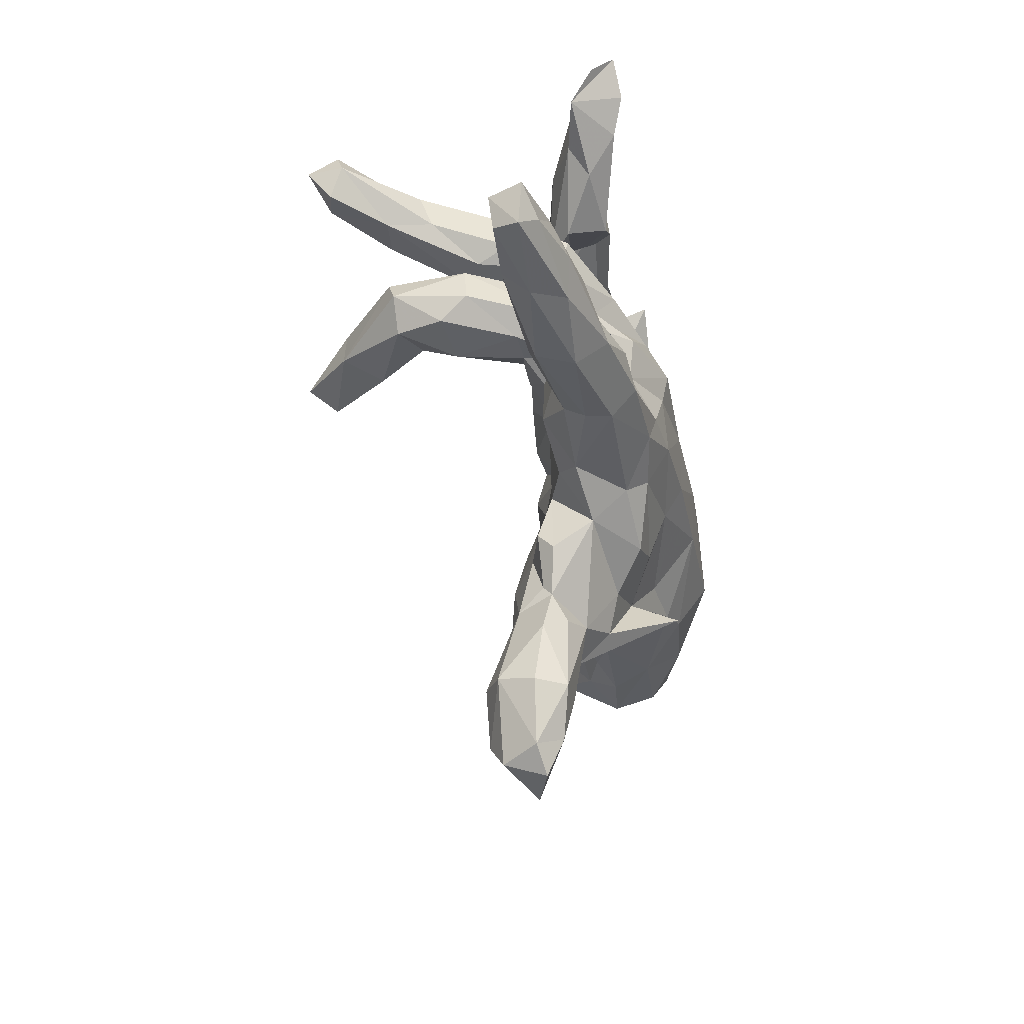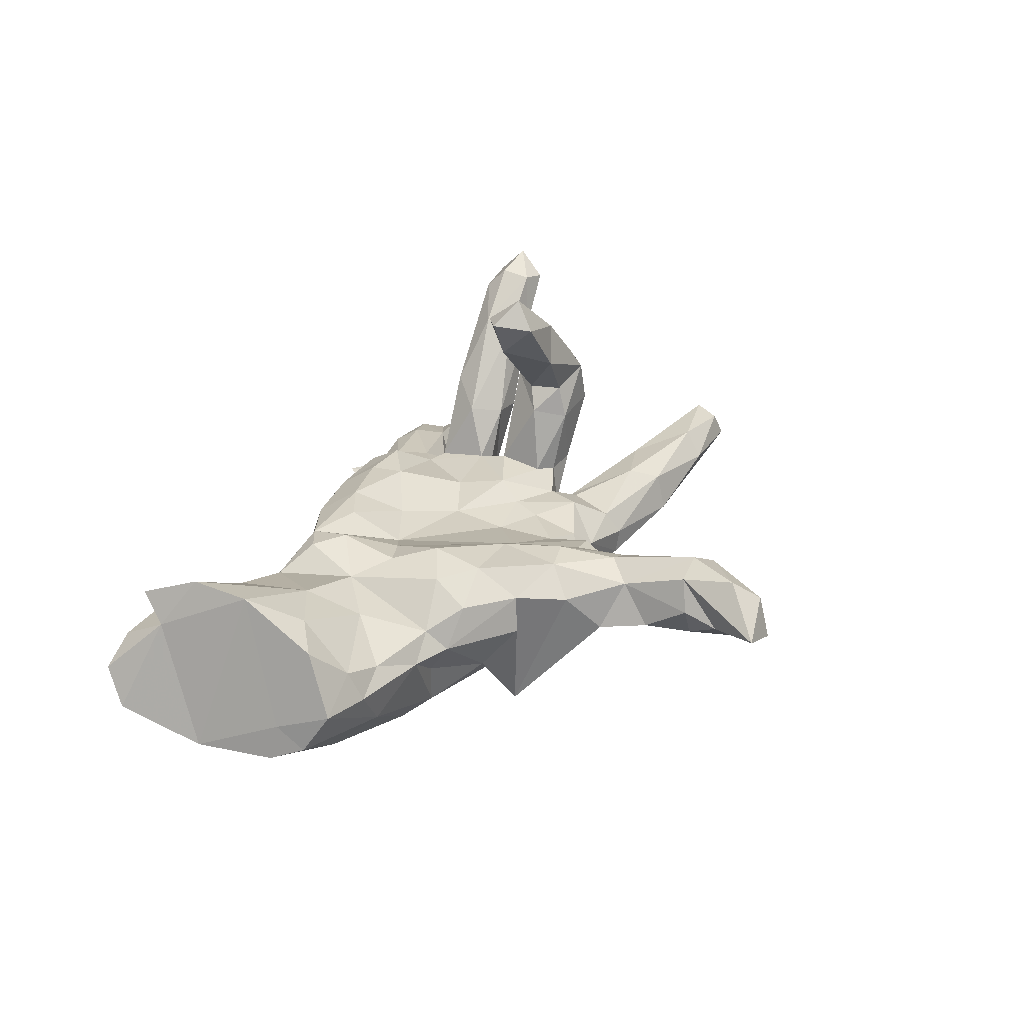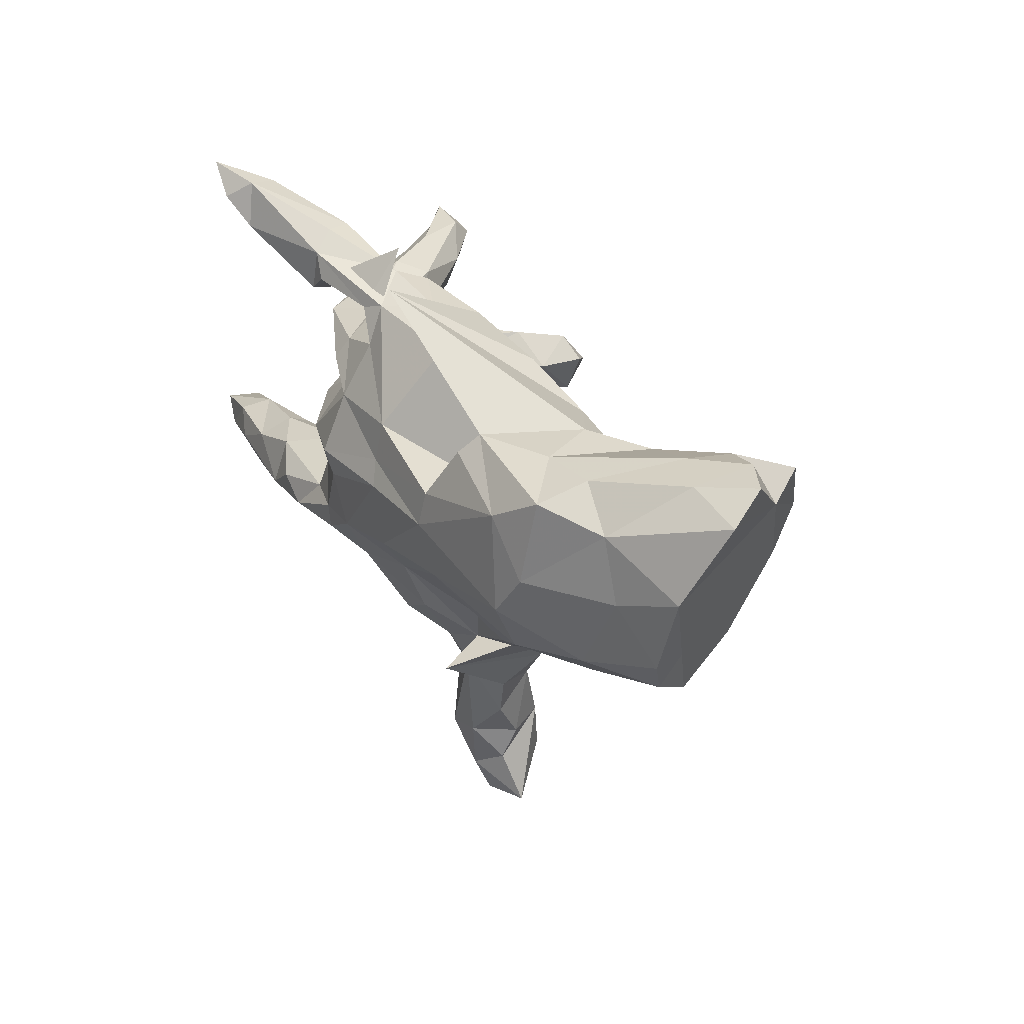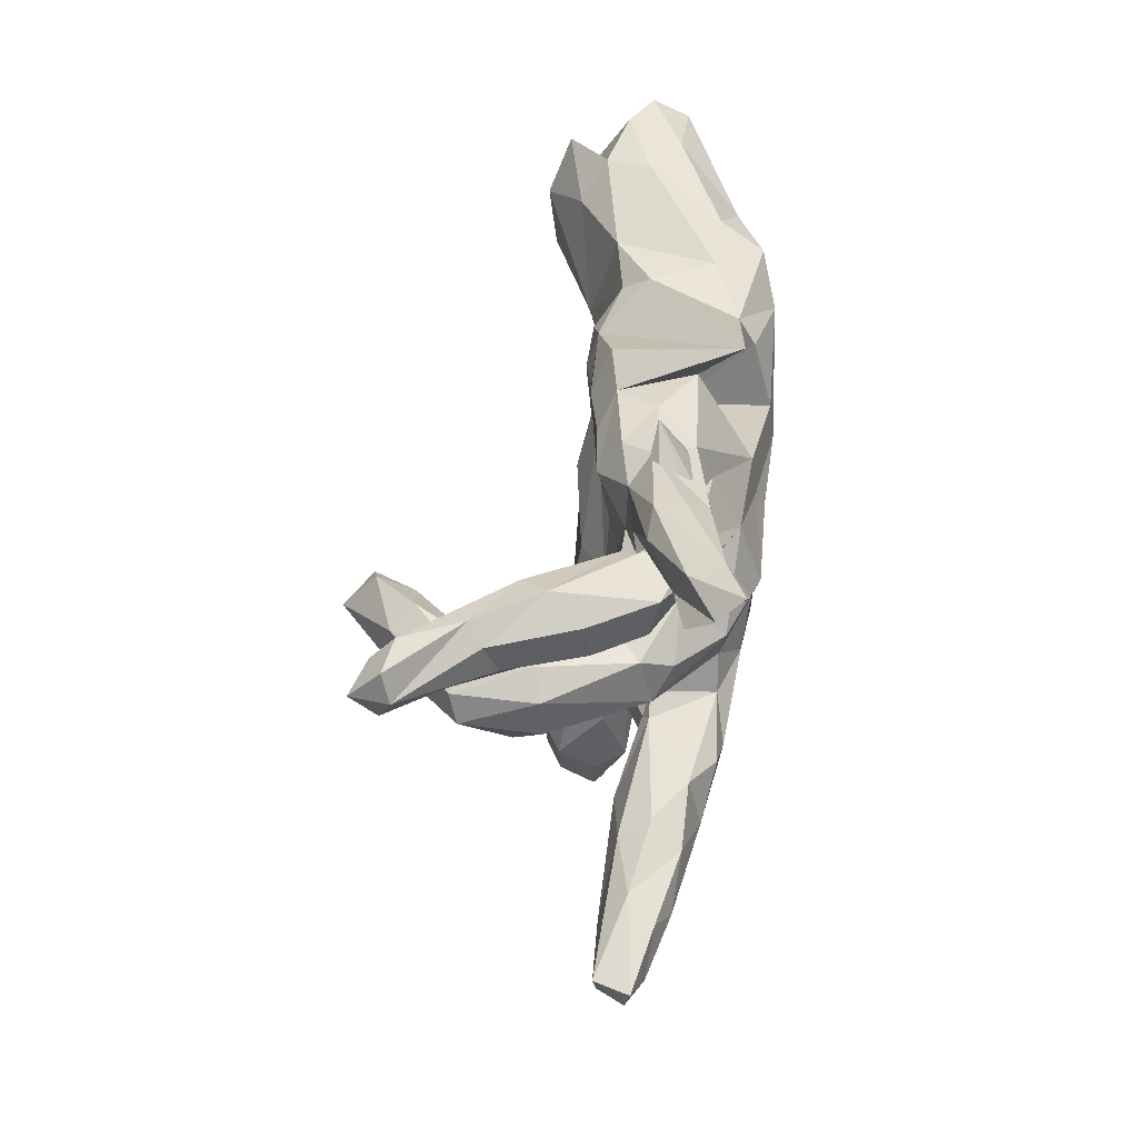
<metadata>
{"format":"obj","ext":"obj","renderer":"f3d","projection":"perspective","resolution":1024,"background":"white","views":[{"elev":-40.3,"azim":103.4,"up":"+Y"},{"elev":35.0,"azim":-57.3,"up":"+Z"},{"elev":27.3,"azim":-121.8,"up":"+Y"},{"elev":48.5,"azim":98.2,"up":"+Y"}]}
</metadata>
<code>
v 0.86 -0.2294 -0.09263
v 0.8435 -0.2149 -0.0439
v 0.8281 -0.1959 -0.1216
v 0.8847 -0.1568 -0.1044
v 0.865 -0.1583 -0.0404
v 0.7619 -0.1334 -0.1286
v 0.724 -0.1103 -0.07933
v 0.7113 -0.177 -0.1508
v 0.6014 -0.1236 -0.04669
v 0.6102 -0.1334 -0.1556
v 0.6143 0.4614 -0.1854
v 0.7231 -0.2025 -0.03012
v 0.6628 -0.2265 -0.1366
v 0.5971 0.5031 -0.2276
v 0.5874 0.4064 -0.1372
v 0.7088 -0.2454 -0.0782
v 0.5104 0.4755 -0.1902
v 0.53 0.4651 -0.1325
v 0.6642 0.2409 0.3056
v 0.5043 -0.1958 -0.1788
v 0.6594 0.2439 0.3754
v 0.5445 0.4451 -0.2321
v 0.4908 -0.1718 -0.02641
v 0.4947 0.3805 -0.1114
v 0.6452 0.1848 0.3312
v 0.492 -0.1037 -0.1527
v 0.6454 0.2918 0.322
v 0.5323 -0.2257 -0.04699
v 0.5291 0.1859 0.1585
v 0.564 0.2818 0.3153
v 0.5808 -0.09436 -0.1001
v 0.5137 0.2825 0.2095
v 0.4908 0.1749 0.2496
v 0.5406 0.2517 0.1813
v 0.3903 -0.07216 -0.07175
v 0.4964 0.3912 -0.2058
v 0.3474 0.4144 -0.06147
v 0.5973 0.193 0.3443
v 0.5623 0.1679 0.2398
v 0.4619 0.2331 0.03005
v 0.5222 -0.2507 -0.12
v 0.5821 0.2472 0.3555
v 0.4528 0.3358 -0.1444
v 0.5019 -0.003229 0.09409
v 0.4044 0.3959 -0.05916
v 0.4948 0.06794 0.09883
v 0.4827 0.2303 0.2706
v 0.4299 0.2776 0.09444
v 0.45 0.1355 0.08367
v 0.3827 0.2255 -0.08307
v 0.394 0.07908 -0.05354
v 0.339 -0.2233 -0.1515
v 0.4599 0.164 0.02142
v 0.3451 -0.1902 -0.06031
v 0.3483 -0.175 -0.2004
v 0.5151 0.01596 0.2352
v 0.388 0.1472 -0.0658
v 0.4042 -0.006534 -0.07747
v 0.468 -0.04022 0.2372
v 0.4854 -0.04306 0.1471
v 0.2891 0.2847 -0.02555
v 0.4443 0.09585 0.237
v 0.3285 0.3037 -0.1519
v 0.4464 0.1032 0.1123
v 0.4943 0.06735 0.2515
v 0.3431 -0.05533 -0.06858
v 0.372 -0.0908 -0.05894
v 0.3703 0.0521 -0.1099
v 0.3416 0.1863 0.1068
v 0.3942 0.2541 0.1473
v 0.4098 -0.04277 0.01636
v 0.4138 -0.1386 -0.1946
v 0.3312 0.1235 -0.0128
v 0.3013 0.2436 -0.03273
v 0.3858 0.131 0.09728
v 0.3887 -0.04723 0.1403
v 0.408 0.09139 0.2091
v 0.2845 -0.1114 -0.1801
v 0.3479 -0.04166 0.01563
v 0.3327 0.4161 -0.1092
v 0.2889 0.3334 -0.1536
v 0.2869 0.2308 -0.006314
v 0.3763 0.06828 0.3722
v 0.3869 -0.005558 0.3721
v 0.2755 0.1202 -0.1065
v 0.2736 0.03055 -0.1879
v 0.2517 -0.04601 -0.1754
v 0.3779 0.04021 0.2009
v 0.3533 -0.2238 -0.1023
v 0.3421 -0.03321 0.303
v 0.3075 0.07226 0.03101
v 0.3059 0.1358 0.00968
v 0.3106 -0.01978 0.02476
v 0.3574 0.2811 -0.07991
v 0.3476 0.08639 -0.01322
v 0.2182 -0.2253 -0.05513
v 0.3476 0.01384 0.1564
v 0.3971 -0.02401 0.206
v 0.1609 0.4188 -0.04777
v 0.261 0.2414 -0.0697
v 0.2343 0.3308 -0.009098
v 0.2319 0.2221 -0.1256
v 0.1851 -0.1074 -0.2117
v 0.2149 0.01572 0.03437
v 0.1676 0.3103 -0.1242
v 0.1383 -0.01551 -0.2204
v 0.2968 -0.07009 -0.01222
v 0.2009 -0.1641 -0.1997
v 0.2466 0.183 -0.1503
v 0.2476 0.2447 -0.008019
v 0.3121 0.3812 -0.1497
v 0.3356 0.09793 0.3345
v 0.1789 0.112 0.01339
v 0.1947 -0.03637 0.005043
v 0.1713 -0.1027 0.005122
v 0.2759 -0.1432 -0.004187
v 0.2589 0.04223 0.35
v 0.2692 -0.02549 0.4196
v 0.1837 0.3635 -0.04228
v 0.153 0.3467 0.01173
v 0.1195 0.2525 -0.1395
v 0.2912 0.02192 0.4742
v 0.2794 0.09179 0.4135
v 0.1456 0.03848 -0.2346
v 0.08969 -0.1054 -0.2199
v 0.1795 -0.201 -0.0144
v 0.09315 -0.185 -0.1749
v 0.1183 -0.2188 -0.1361
v 0.1648 0.2828 0.05125
v 0.1334 0.1519 -0.1926
v 0.2342 0.05148 0.4268
v 0.1232 0.3245 -0.1098
v 0.0945 -0.19 0.01881
v 0.1012 -0.3182 0.0165
v 0.08927 -0.06041 0.003955
v 0.1044 -0.2705 -0.06463
v 0.08257 0.2131 0.0625
v 0.08857 0.05801 0.005292
v -0.01131 -0.1558 0.05683
v 0.07866 -0.4892 0.04341
v -0.02112 0.07935 -0.209
v 0.0528 -0.3973 0.03081
v -0.03015 0.1537 -0.1975
v -0.06481 -0.07913 -0.2206
v 0.05125 -0.3774 0.04777
v 0.0501 0.3361 -0.03628
v 0.09785 -0.2831 0.04762
v 0.09512 -0.6233 0.05701
v 0.08314 -0.6038 0.1302
v 0.03186 -0.4523 0.003835
v -0.0716 -0.3209 -0.07819
v 0.04952 -0.7377 0.06476
v 0.05554 -0.6199 0.001553
v -0.03941 0.03406 -0.2255
v 0.03107 -0.4157 0.1014
v -0.08041 0.2222 0.09495
v -0.02534 0.1336 0.04436
v 0.01174 -0.7506 0.1368
v 0.03638 -0.297 0.07198
v 0.001442 -0.78 0.05534
v -0.01626 -0.6065 0.004576
v -0.08394 -0.229 -0.143
v 0.05902 0.2751 0.06485
v -0.048 -0.3031 0.1285
v 0.005235 -0.707 0.02155
v -0.1315 0.06757 0.05157
v -0.2644 0.03921 -0.03196
v -0.03503 -0.424 -0.01932
v -0.07452 -0.1353 -0.1815
v -0.1098 -0.3883 -0.05153
v 0.02484 -0.5875 0.1675
v -0.0575 -0.6147 0.08515
v -0.006907 -0.2685 -0.1382
v -0.01951 -0.4183 0.1272
v -0.04388 -0.6793 0.06061
v -0.01109 -0.6956 0.1676
v -0.1464 0.2711 0.06707
v -0.03301 -0.5935 0.1483
v -0.08409 -0.1835 0.1108
v -0.07644 -0.7793 0.08736
v -0.08005 -0.5348 0.03315
v -0.06459 -0.472 0.1075
v -0.1193 -0.4465 0.01667
v -0.112 -0.3249 0.1301
v -0.07636 0.2992 -0.09108
v -0.1983 0.0215 0.09534
v -0.2785 0.1925 -0.1771
v -0.3022 0.229 -0.1441
v -0.1568 0.1694 0.1042
v 0.003744 0.3191 0.03901
v -0.1525 -0.3809 0.08371
v -0.2477 -0.06445 -0.2137
v -0.2629 0.1976 0.1056
v -0.204 -0.08857 0.1357
v -0.2103 -0.2934 0.08966
v -0.2188 -0.2957 -0.1745
v -0.2303 -0.3074 0.02004
v -0.2137 0.02964 -0.2254
v -0.1879 -0.2653 -0.08486
v -0.2565 -0.174 -0.1234
v -0.2142 -0.2001 0.1328
v -0.2248 0.09558 -0.2154
v -0.02307 0.4193 -0.1713
v -0.2993 -0.2185 0.08901
v -0.36 -0.1739 -0.1332
v -0.2762 -0.25 -0.06182
v -0.2619 0.1123 0.1276
v -0.2658 -0.01415 0.1176
v -0.3212 0.1565 0.1218
v -0.2855 -0.1423 0.1255
v -0.3635 -0.1768 -0.04771
v -0.4378 0.1399 -0.2024
v -0.3972 0.1913 0.07885
v -0.3701 -0.172 0.05477
v -0.3534 -0.2132 0.01406
v -0.3506 0.03415 0.1021
v -0.3855 0.2302 0.02664
v -0.4449 0.2287 -0.08809
v -0.533 0.1948 -0.1693
v -0.4291 -0.1865 0.01272
v -0.4272 -0.145 -0.1478
v -0.5161 -0.1509 0.05217
v -0.4416 -0.05607 0.0984
v -0.492 0.2154 0.1012
v -0.5442 -0.1674 -0.05543
v -0.4901 0.04145 0.1513
v -0.5105 0.03723 -0.1893
v -0.4543 -0.04196 -0.2054
v -0.5975 -0.1394 0.08462
v -0.6551 0.1696 -0.1109
v -0.6505 0.273 0.05827
v -0.6046 -0.09795 -0.1178
v -0.5629 0.2309 -0.08541
v -0.688 0.05075 -0.1065
v -0.5909 -0.1701 0.02572
v -0.6917 -0.1578 0.04201
v -0.5946 -0.03402 0.1732
v -0.7545 -0.05341 -0.06485
v -0.6613 -0.09514 0.1588
v -0.7242 -0.116 -0.03611
v -0.6722 0.04906 0.2427
v -0.7326 -0.05793 0.004041
v -0.6982 0.1525 0.2609
v -0.7623 0.2935 0.1139
v -0.6154 0.203 0.1857
v -0.7357 0.2672 0.01079
v -0.8559 0.2411 0.008835
v -0.7584 0.2009 0.1718
v -0.8038 0.09141 -0.06012
v -0.7418 0.2507 0.2241
v -0.6683 0.2676 0.1443
v -0.8339 0.2888 0.07582
f 191 182 184
f 174 184 182
f 195 191 184
f 183 182 191
f 140 149 148
f 152 148 149
f 153 140 148
f 155 149 140
f 172 178 182
f 171 182 178
f 181 172 182
f 175 178 172
f 160 152 158
f 149 158 152
f 180 160 158
f 165 152 160
f 23 28 12
f 16 12 28
f 9 23 12
f 54 28 23
f 139 164 159
f 155 159 164
f 147 139 159
f 179 164 139
f 186 179 139
f 184 164 179
f 201 184 179
f 174 164 184
f 194 201 179
f 195 184 201
f 174 155 164
f 145 159 155
f 171 155 174
f 147 159 145
f 142 145 155
f 171 174 182
f 155 140 142
f 150 142 140
f 171 149 155
f 176 149 171
f 176 171 178
f 153 148 152
f 176 158 149
f 180 158 176
f 180 176 178
f 175 180 178
f 165 160 180
f 82 70 48
f 32 48 70
f 74 82 48
f 69 70 82
f 47 70 69
f 92 69 82
f 53 40 29
f 34 29 40
f 49 53 29
f 50 40 53
f 39 49 29
f 57 53 49
f 91 77 64
f 62 64 77
f 95 91 64
f 97 77 91
f 242 238 240
f 232 240 238
f 236 242 240
f 249 238 242
f 234 227 232
f 228 232 227
f 238 234 232
f 230 227 234
f 221 232 228
f 212 228 227
f 228 198 192
f 144 192 198
f 221 228 192
f 212 198 228
f 169 192 144
f 154 144 198
f 238 249 234
f 230 234 249
f 219 227 230
f 212 227 219
f 233 219 230
f 188 212 219
f 202 198 212
f 141 198 202
f 187 202 212
f 247 230 249
f 167 202 187
f 188 187 212
f 246 233 230
f 218 219 233
f 218 188 219
f 167 187 188
f 121 102 130
f 109 130 102
f 143 121 130
f 100 102 121
f 50 109 102
f 85 130 109
f 252 246 247
f 230 247 246
f 248 252 247
f 244 246 252
f 231 246 244
f 248 244 252
f 233 246 231
f 251 231 244
f 188 203 185
f 190 185 203
f 167 188 185
f 217 203 188
f 143 185 132
f 146 132 185
f 121 143 132
f 167 185 143
f 132 105 121
f 99 121 105
f 111 105 132
f 206 205 199
f 200 199 205
f 196 206 199
f 211 205 206
f 192 200 205
f 169 199 200
f 199 169 162
f 127 162 169
f 151 199 162
f 162 127 173
f 128 173 127
f 151 162 173
f 125 127 169
f 225 236 240
f 239 242 236
f 235 236 225
f 232 225 240
f 221 225 232
f 221 205 225
f 220 225 205
f 192 205 221
f 211 220 205
f 235 225 220
f 169 200 192
f 108 127 125
f 144 125 169
f 154 125 144
f 106 125 154
f 125 106 103
f 87 103 106
f 108 125 103
f 241 249 242
f 141 154 198
f 218 233 231
f 237 229 223
f 222 223 229
f 226 237 223
f 239 229 237
f 235 222 229
f 214 223 222
f 220 214 222
f 216 223 214
f 210 216 214
f 226 223 216
f 55 108 103
f 215 220 211
f 218 217 188
f 193 203 217
f 202 167 143
f 224 217 218
f 224 218 231
f 130 85 86
f 68 86 85
f 124 130 86
f 57 85 109
f 141 143 130
f 248 249 241
f 243 248 241
f 247 249 248
f 87 124 86
f 141 130 124
f 239 241 242
f 58 87 86
f 106 124 87
f 103 87 78
f 66 78 87
f 55 103 78
f 78 72 55
f 20 55 72
f 26 72 78
f 52 108 55
f 127 108 128
f 52 128 108
f 215 211 206
f 197 215 206
f 214 220 215
f 222 235 220
f 236 235 229
f 239 236 229
f 20 52 55
f 96 128 52
f 35 78 66
f 58 66 87
f 68 58 86
f 71 66 58
f 26 78 35
f 67 35 66
f 237 241 239
f 51 58 68
f 51 68 85
f 50 57 109
f 73 85 57
f 53 57 50
f 251 224 231
f 245 224 251
f 213 217 224
f 193 217 213
f 226 213 224
f 209 193 213
f 74 102 100
f 99 100 121
f 61 100 99
f 74 50 102
f 251 244 248
f 250 251 248
f 243 250 248
f 245 251 250
f 146 185 190
f 177 190 203
f 119 132 146
f 81 99 105
f 81 105 111
f 119 111 132
f 63 99 81
f 111 63 81
f 94 99 63
f 43 63 36
f 111 36 63
f 15 43 36
f 94 63 43
f 120 119 146
f 80 111 119
f 17 111 80
f 37 80 119
f 17 36 111
f 22 36 17
f 15 36 22
f 14 22 17
f 24 43 15
f 37 17 80
f 17 18 14
f 11 14 18
f 37 18 17
f 15 22 14
f 24 11 18
f 15 14 11
f 24 15 11
f 170 196 199
f 197 206 196
f 195 197 196
f 151 170 199
f 183 196 170
f 168 170 151
f 136 151 173
f 128 136 173
f 96 136 128
f 195 215 197
f 209 216 207
f 208 207 216
f 193 209 207
f 213 216 209
f 207 186 166
f 139 166 186
f 193 207 166
f 208 186 207
f 84 59 56
f 60 56 59
f 65 84 56
f 90 59 84
f 117 88 90
f 98 90 88
f 118 117 90
f 112 88 117
f 90 98 59
f 76 59 98
f 32 27 19
f 21 19 27
f 34 32 19
f 30 27 32
f 70 30 32
f 21 27 30
f 47 38 42
f 21 42 38
f 30 47 42
f 33 38 47
f 21 30 42
f 70 47 30
f 39 19 25
f 21 25 19
f 38 39 25
f 29 19 39
f 34 19 29
f 21 38 25
f 33 39 38
f 75 39 33
f 69 33 47
f 83 65 62
f 64 62 65
f 112 83 62
f 84 65 83
f 77 112 62
f 123 83 112
f 117 123 112
f 122 83 123
f 131 123 117
f 118 131 117
f 122 123 131
f 46 65 56
f 122 84 83
f 122 131 118
f 118 90 84
f 122 118 84
f 166 138 157
f 137 157 138
f 189 166 157
f 135 138 166
f 138 113 137
f 110 137 113
f 104 113 138
f 73 95 85
f 51 85 95
f 91 95 73
f 64 51 95
f 226 243 241
f 243 226 245
f 224 245 226
f 250 243 245
f 216 213 226
f 189 193 166
f 156 193 189
f 156 189 157
f 137 156 157
f 163 156 137
f 92 110 113
f 129 137 110
f 75 73 57
f 203 193 177
f 156 177 193
f 124 106 154
f 141 124 154
f 143 141 202
f 190 177 156
f 74 100 61
f 94 61 99
f 110 82 74
f 61 110 74
f 92 82 110
f 101 110 61
f 24 61 94
f 142 136 134
f 133 134 136
f 145 142 134
f 168 136 142
f 147 145 134
f 153 150 140
f 168 142 150
f 153 168 150
f 183 181 182
f 168 181 183
f 196 183 191
f 161 172 181
f 168 161 181
f 175 172 161
f 165 153 152
f 161 153 165
f 161 165 175
f 180 175 165
f 129 110 101
f 120 129 101
f 119 120 101
f 190 129 120
f 146 190 120
f 163 129 190
f 156 163 190
f 137 129 163
f 48 40 50
f 74 48 50
f 34 40 48
f 75 57 49
f 92 75 69
f 33 69 75
f 73 75 92
f 45 101 61
f 43 24 94
f 45 61 24
f 18 45 24
f 37 119 101
f 45 37 101
f 18 37 45
f 168 153 161
f 204 210 214
f 208 216 210
f 194 208 210
f 201 194 210
f 186 208 194
f 194 179 186
f 135 166 139
f 133 135 139
f 135 115 114
f 116 114 115
f 138 135 114
f 133 115 135
f 126 116 115
f 107 114 116
f 114 107 104
f 93 104 107
f 138 114 104
f 67 107 116
f 107 67 66
f 79 107 66
f 23 35 67
f 44 71 58
f 79 66 71
f 35 31 26
f 10 26 31
f 9 31 35
f 226 241 237
f 39 75 49
f 92 113 104
f 46 58 51
f 91 92 104
f 76 79 71
f 93 107 79
f 9 35 23
f 54 23 67
f 3 1 13
f 16 13 1
f 8 3 13
f 4 1 3
f 64 46 51
f 65 46 64
f 91 73 92
f 93 91 104
f 44 58 46
f 56 44 46
f 60 71 44
f 97 93 76
f 79 76 93
f 98 97 76
f 91 93 97
f 7 5 4
f 1 4 5
f 6 7 4
f 9 5 7
f 3 6 4
f 10 7 6
f 31 9 7
f 12 5 9
f 2 5 12
f 10 31 7
f 2 1 5
f 8 6 3
f 2 16 1
f 12 16 2
f 41 13 16
f 41 16 28
f 170 168 183
f 195 196 191
f 136 168 151
f 204 215 195
f 201 204 195
f 214 215 204
f 136 96 126
f 116 126 96
f 133 136 126
f 89 96 52
f 41 89 52
f 54 96 89
f 20 41 52
f 28 89 41
f 13 41 20
f 8 13 20
f 10 8 20
f 6 8 10
f 26 10 20
f 201 210 204
f 20 72 26
f 133 147 134
f 133 139 147
f 115 133 126
f 54 116 96
f 67 116 54
f 28 54 89
f 97 98 88
f 56 60 44
f 76 71 60
f 59 76 60
f 32 34 48
f 88 77 97
f 112 77 88

</code>
